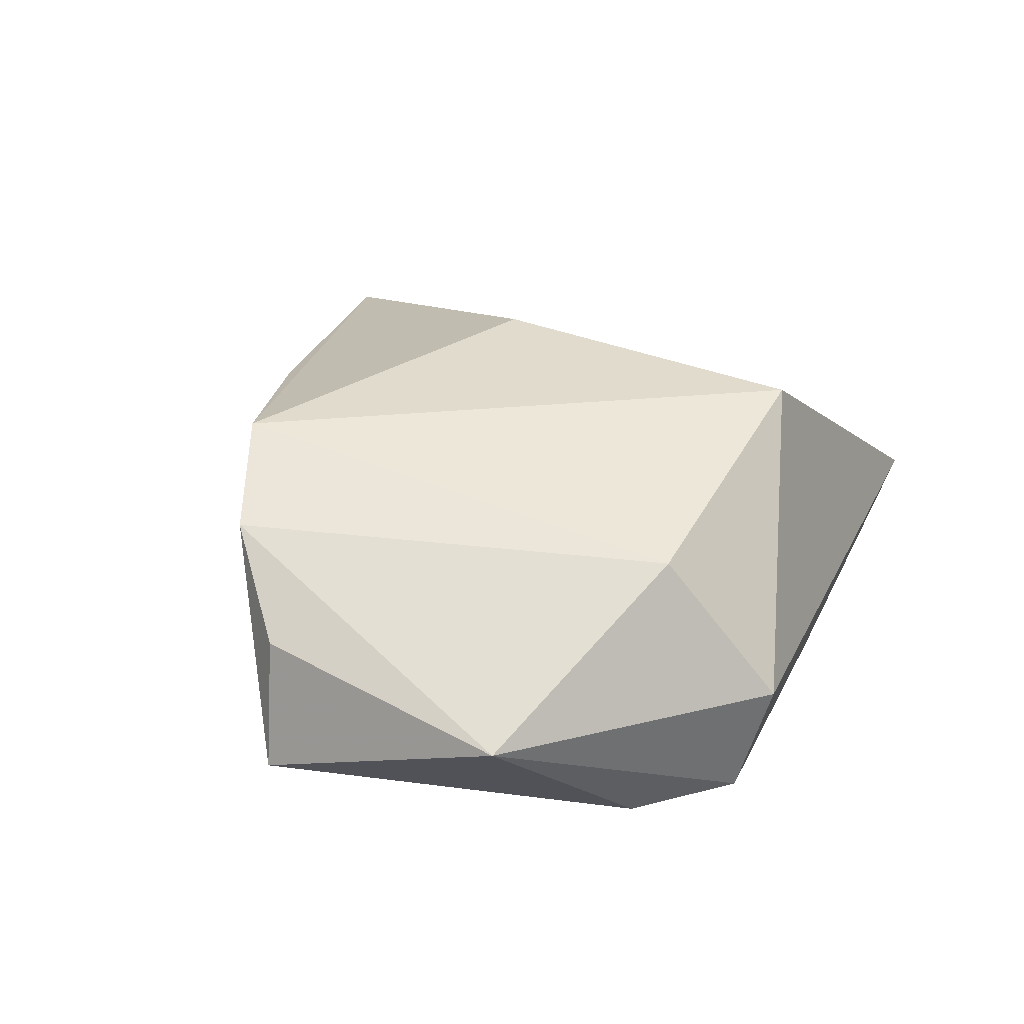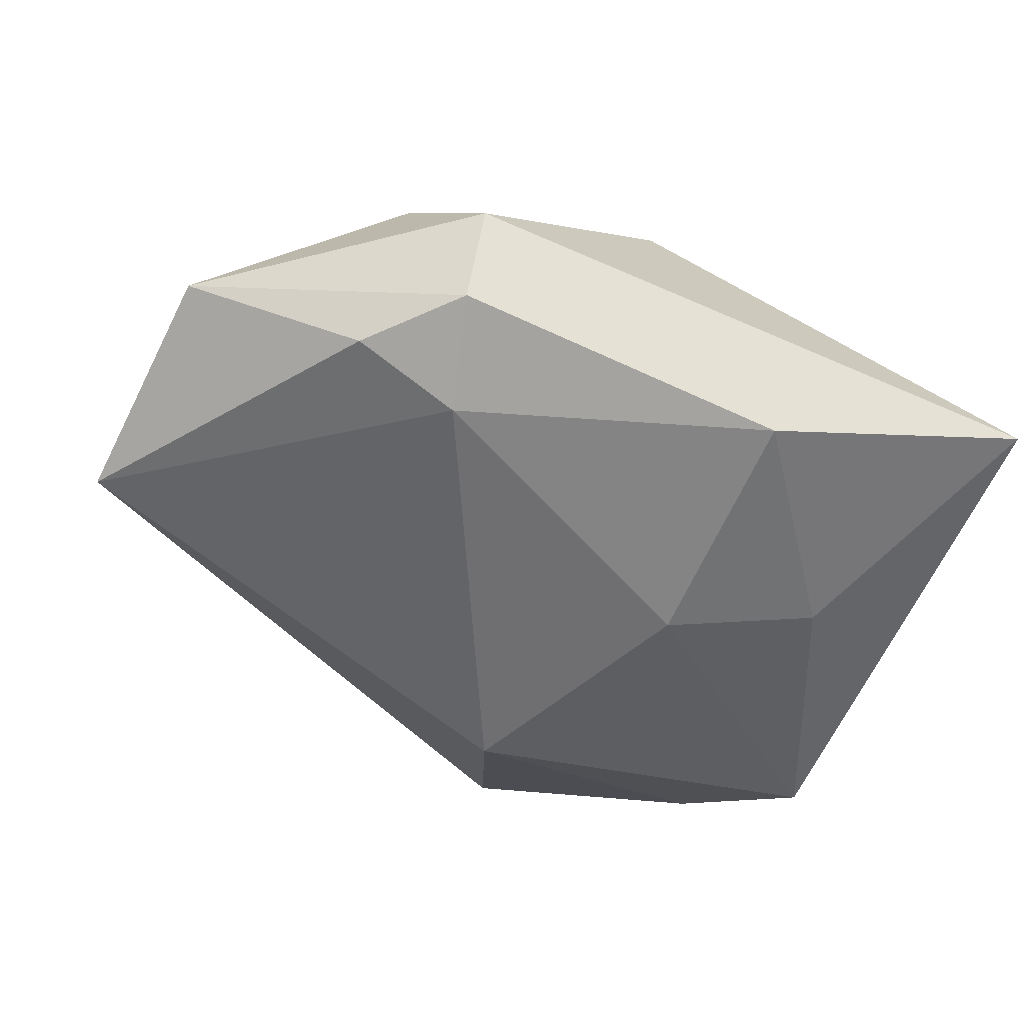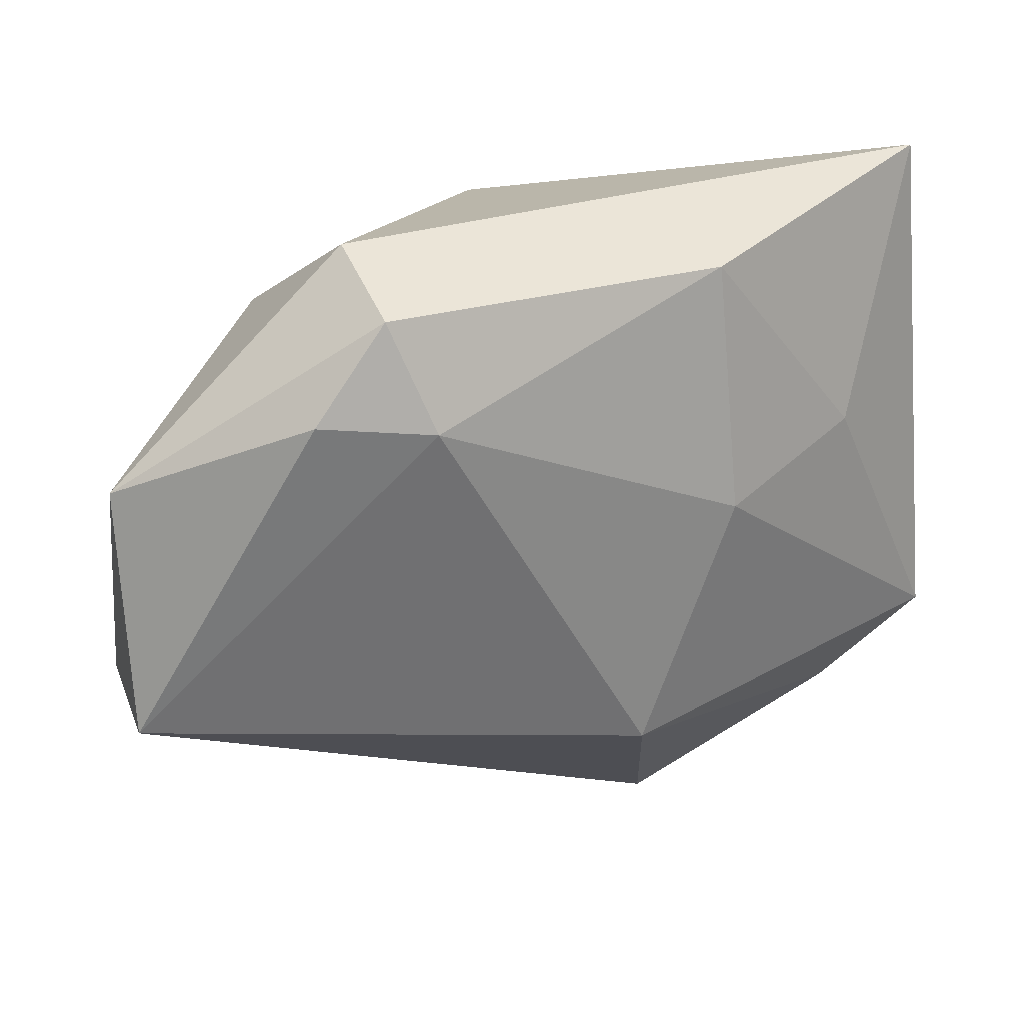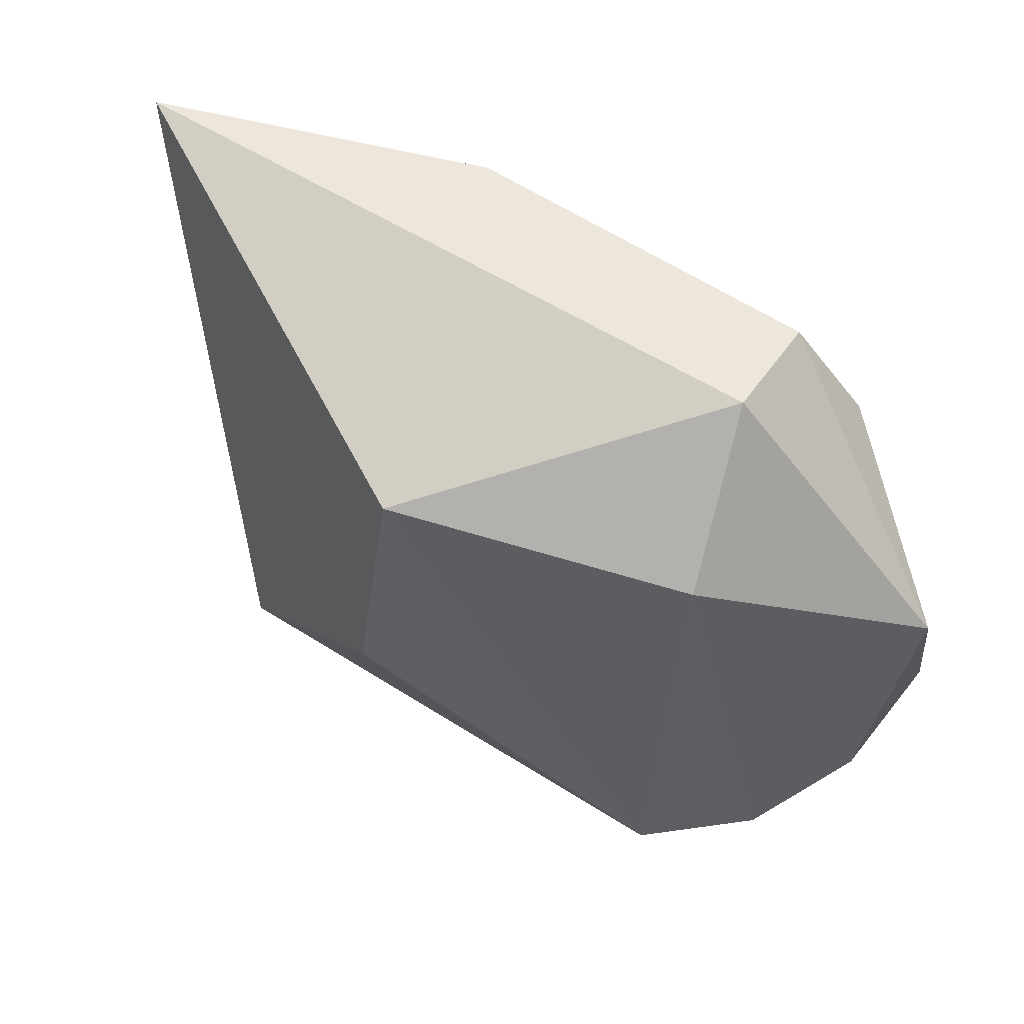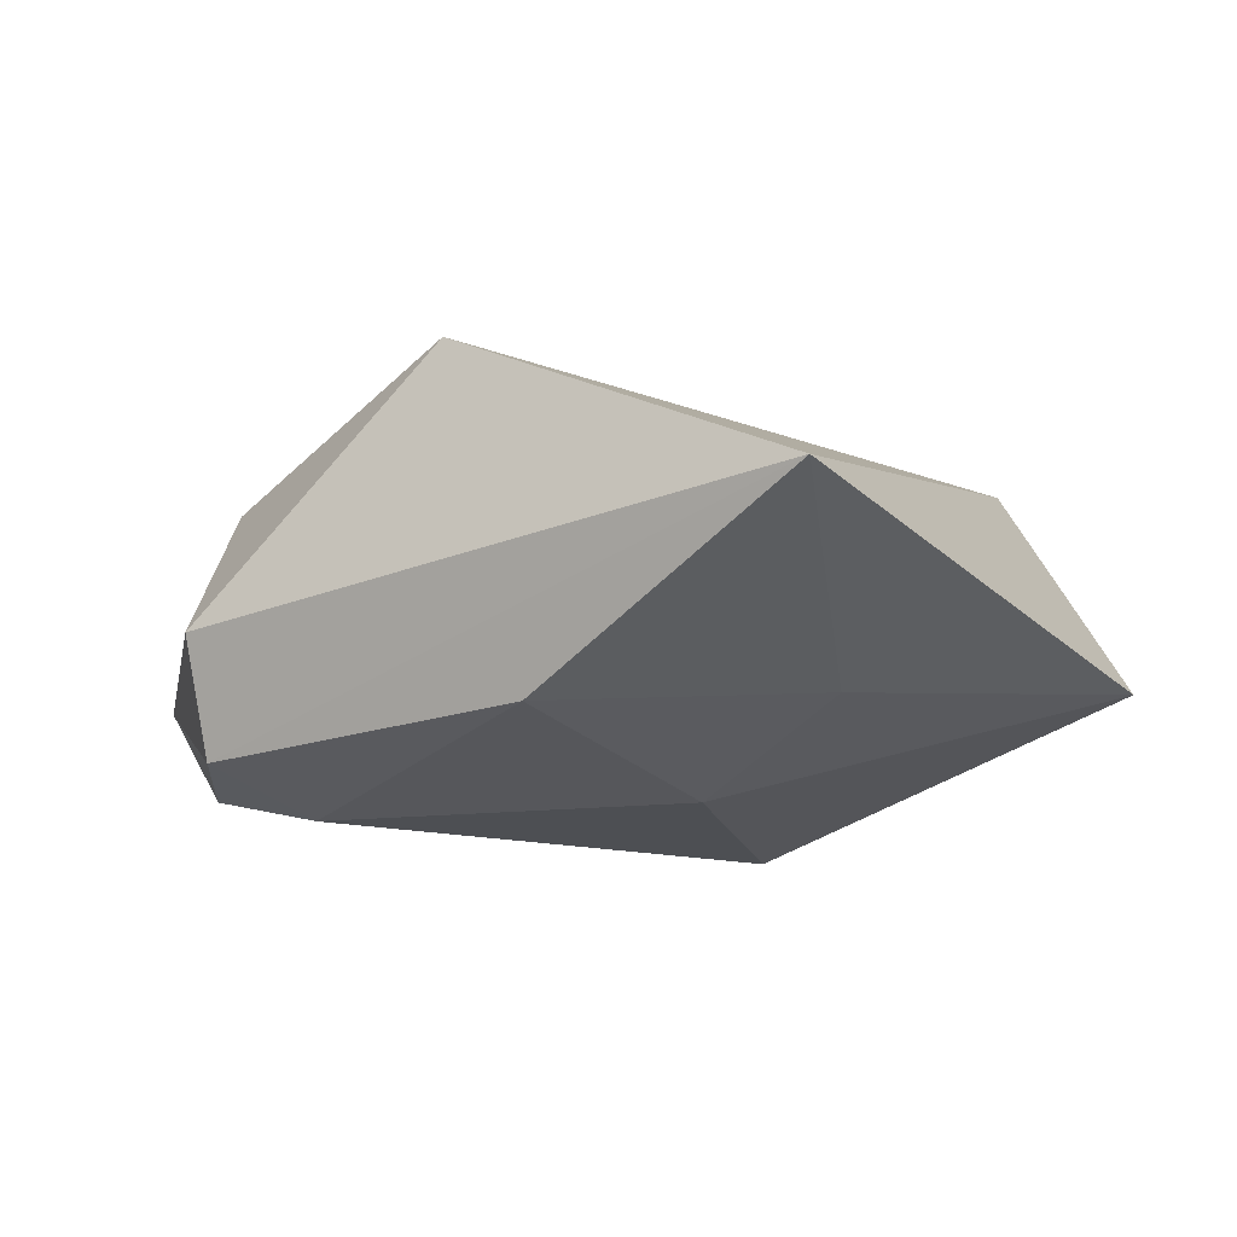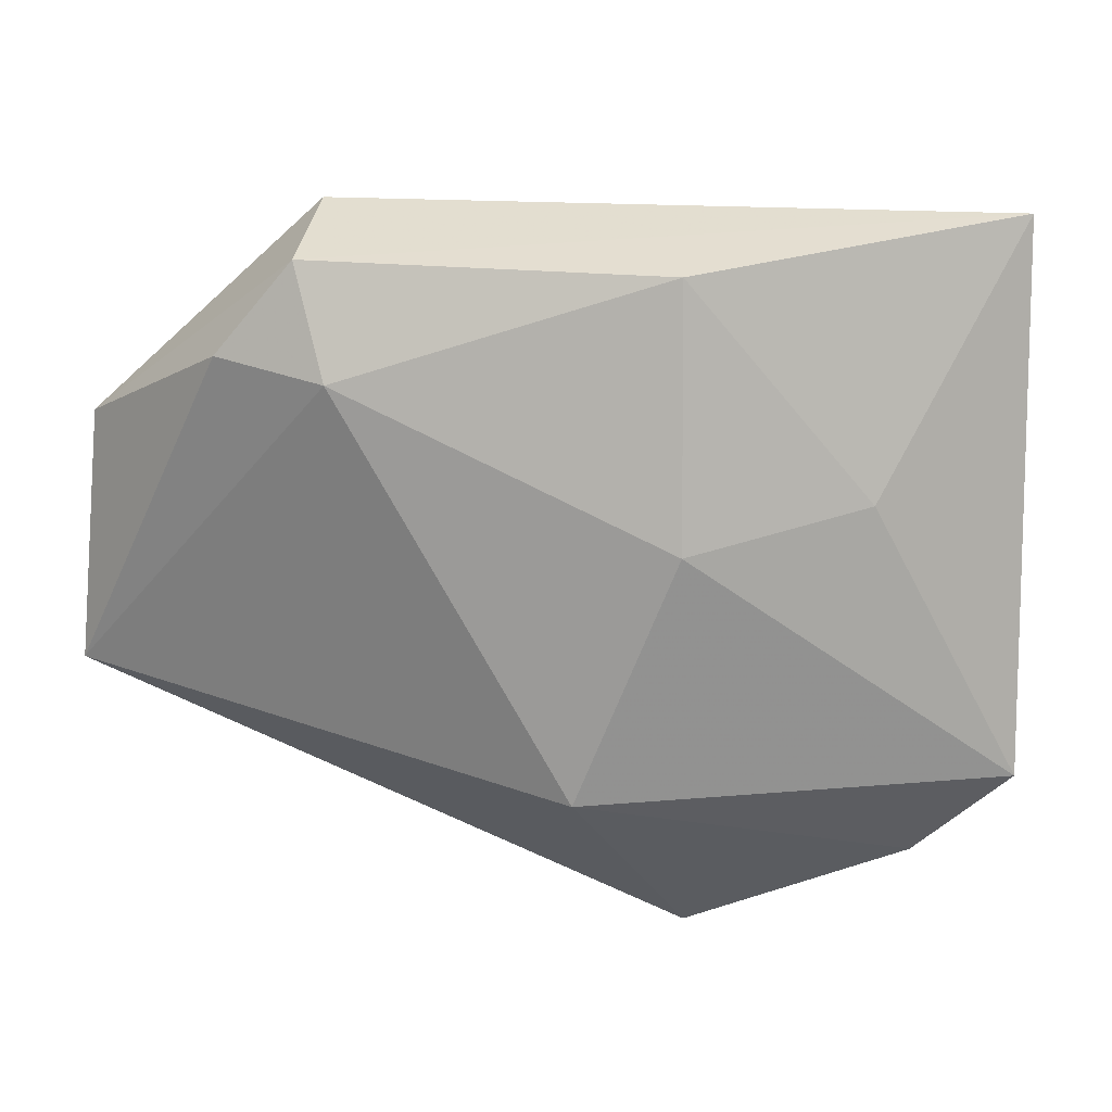
<metadata>
{"format":"obj","ext":"obj","renderer":"f3d","projection":"perspective","resolution":1024,"background":"white","views":[{"elev":22.8,"azim":110.4,"up":"+Z"},{"elev":-54.7,"azim":153.9,"up":"+Z"},{"elev":27.9,"azim":155.1,"up":"+Y"},{"elev":65.7,"azim":32.2,"up":"+Y"},{"elev":-17.6,"azim":-143.8,"up":"+Z"},{"elev":18.7,"azim":-171.0,"up":"+Y"}]}
</metadata>
<code>
v -0.001973 0.02718 0.01931
v 0.04596 -0.01183 -0.009037
v -0.0129 0.02921 -0.01586
v 0.0292 0.0208 -0.01662
v -0.04391 -0.01807 -0.009735
v 0.02179 0.02965 -0.01587
v -0.00396 -0.004348 0.02323
v 0.03858 -0.01756 0.01308
v -0.0427 0.03324 -0.002919
v 0.029 -0.02066 0.02004
v -0.01358 0.00488 -0.01957
v -0.03008 0.00859 -0.0133
v 0.01831 0.01927 -0.01957
v 0.04533 0.01171 -0.003672
v 0.02583 0.02293 0.009856
v -0.003846 -0.01969 -0.01957
v -0.0008223 -0.02936 0.01489
v 0.04454 -0.01173 0.003784
v -0.02455 -0.03187 0.01709
v 0.02165 0.03324 -0.004817
v 0.008565 -0.02646 0.0183
v -0.0126 -0.03879 -0.002919
v -0.03466 -0.02828 -0.005417
f 1 9 19
f 5 19 9
f 9 6 3
f 4 6 14
f 20 9 1
f 20 6 9
f 14 6 20
f 23 5 16
f 19 5 23
f 14 8 18
f 22 23 16
f 19 23 22
f 10 22 8
f 16 5 11
f 15 20 1
f 14 20 15
f 1 10 15
f 15 8 14
f 15 10 8
f 2 22 16
f 2 18 8
f 8 22 2
f 14 18 2
f 2 4 14
f 1 19 7
f 7 10 1
f 19 10 7
f 21 10 19
f 22 10 21
f 16 11 13
f 13 2 16
f 4 2 13
f 6 4 13
f 13 3 6
f 13 11 3
f 9 3 12
f 3 11 12
f 12 5 9
f 12 11 5
f 19 22 17
f 17 21 19
f 22 21 17

</code>
